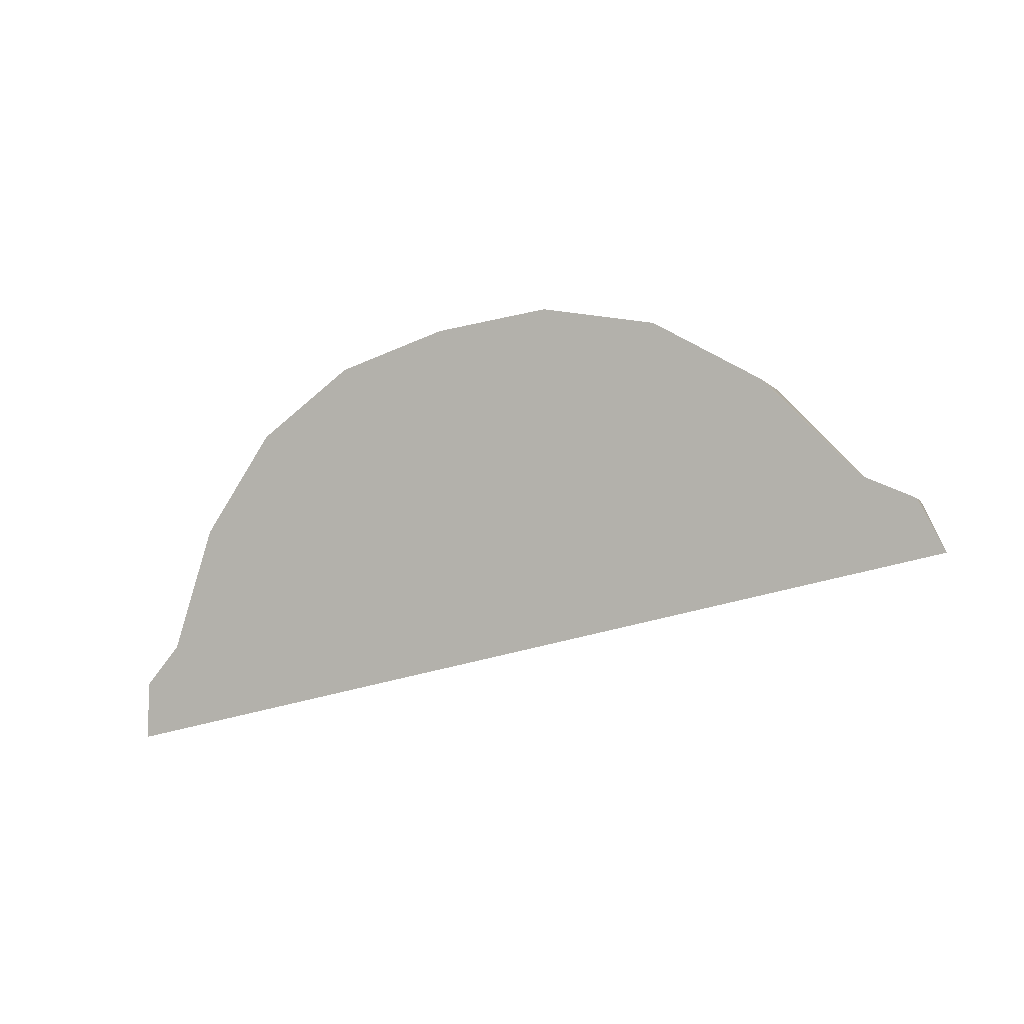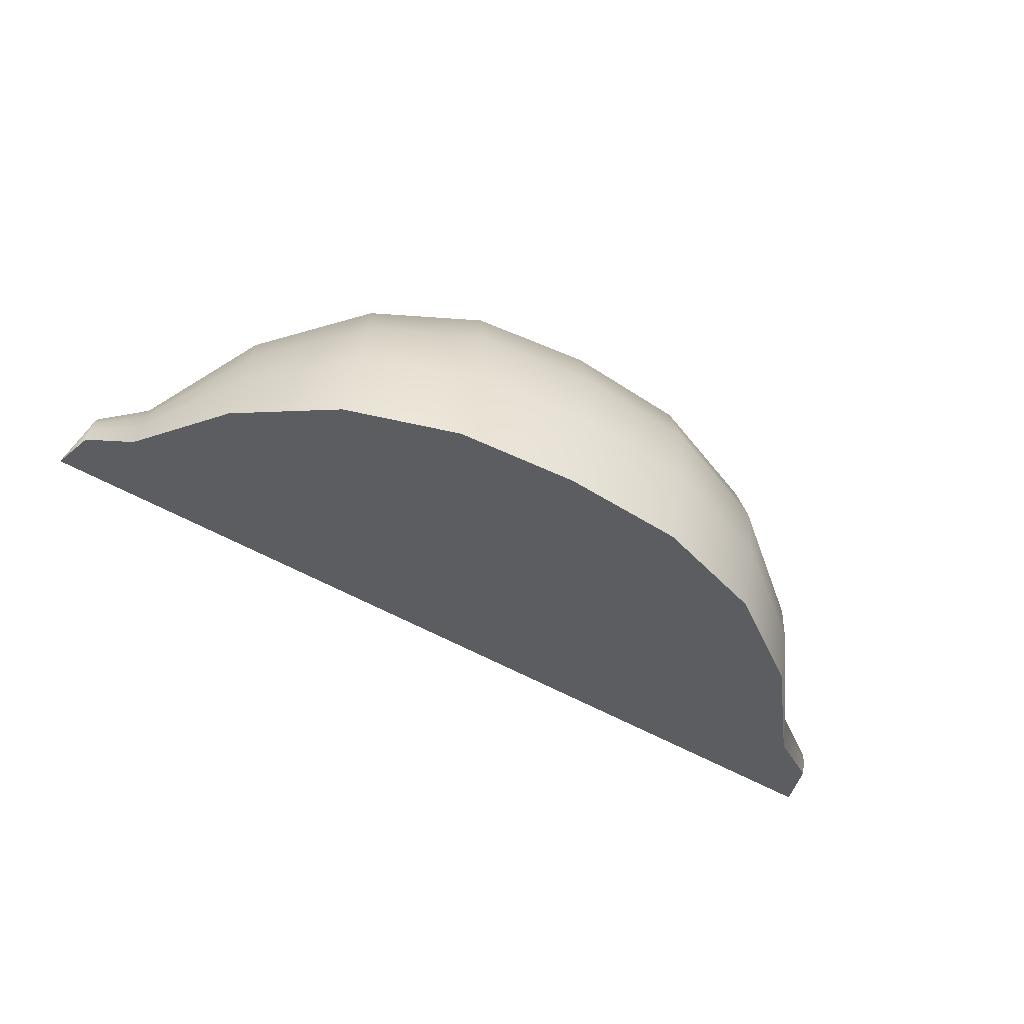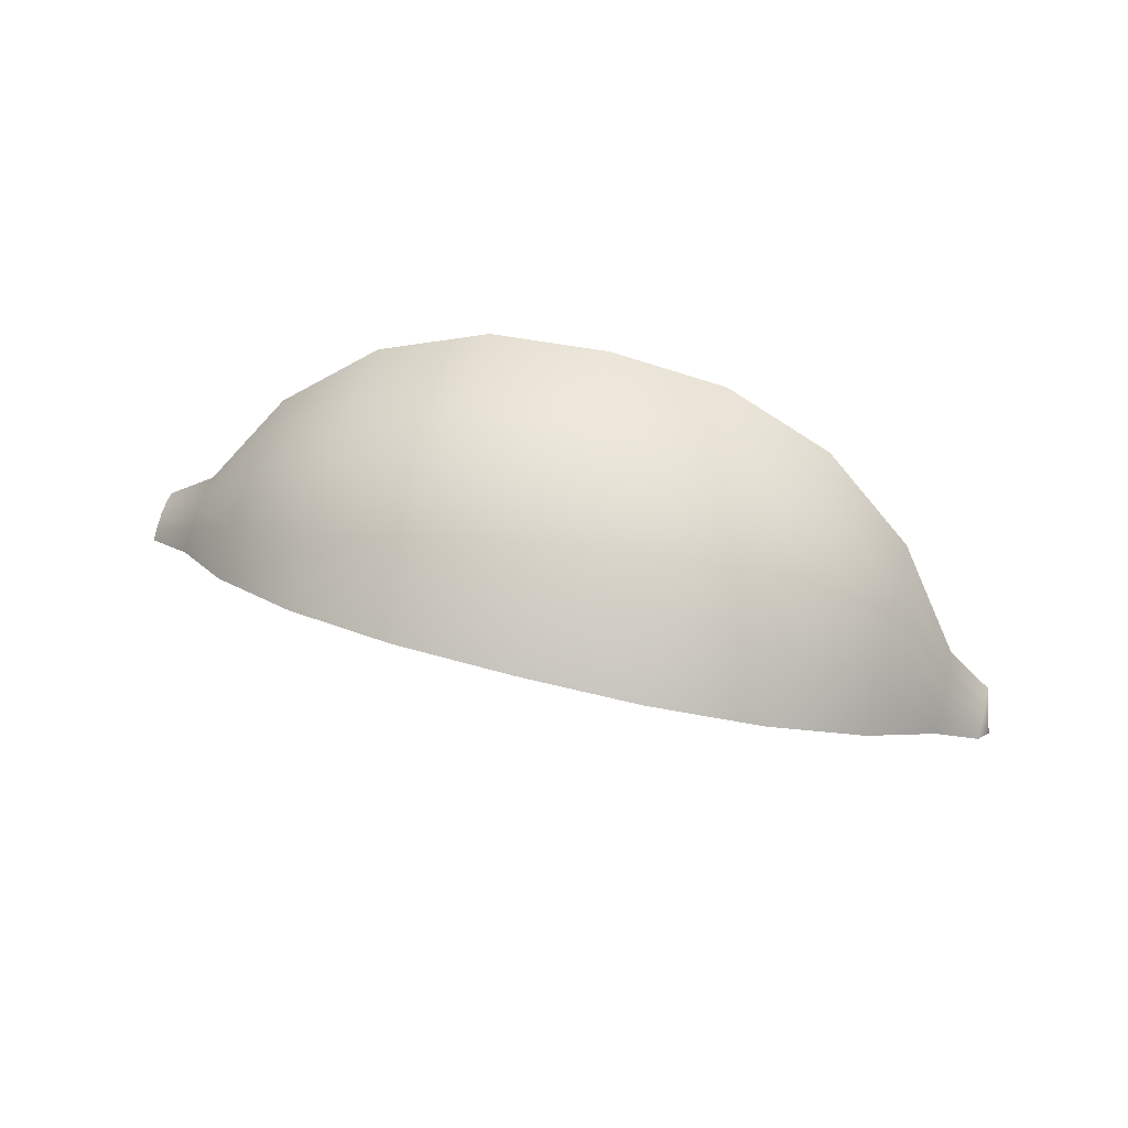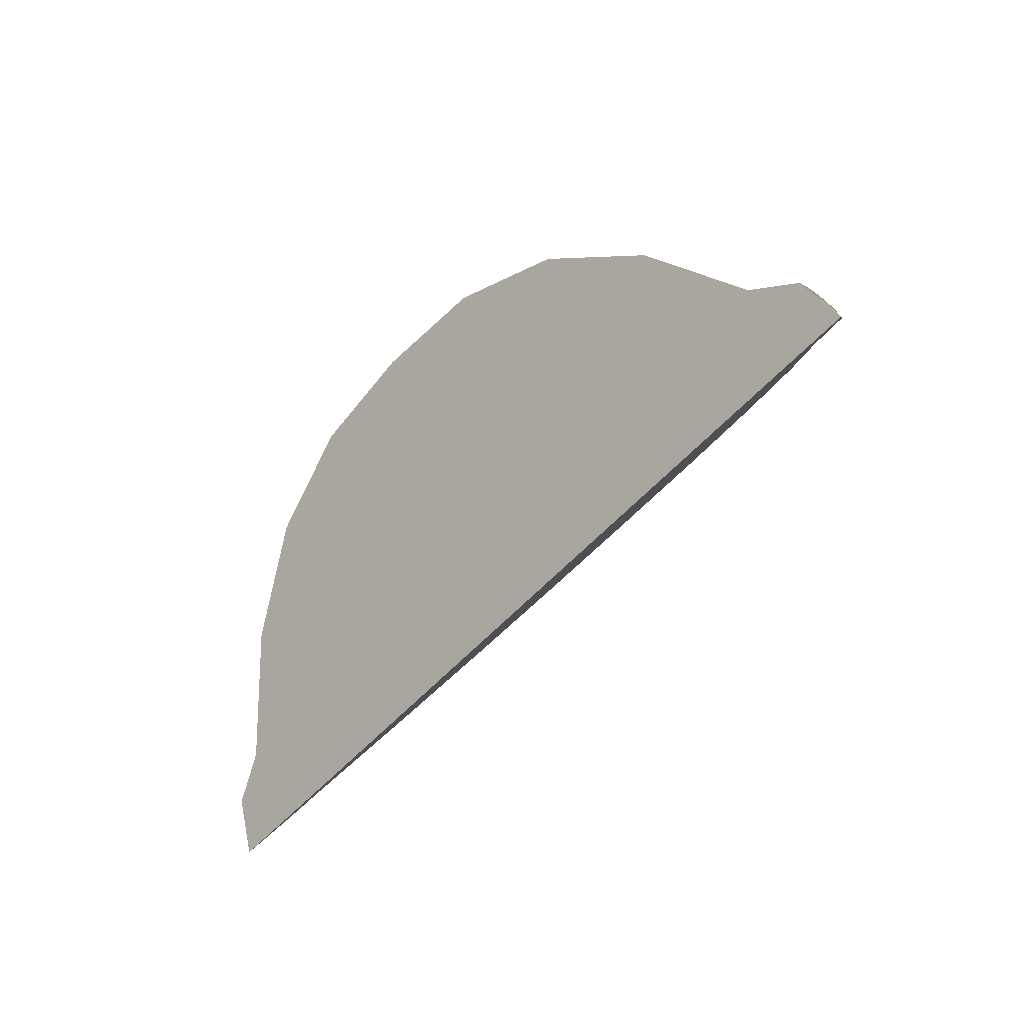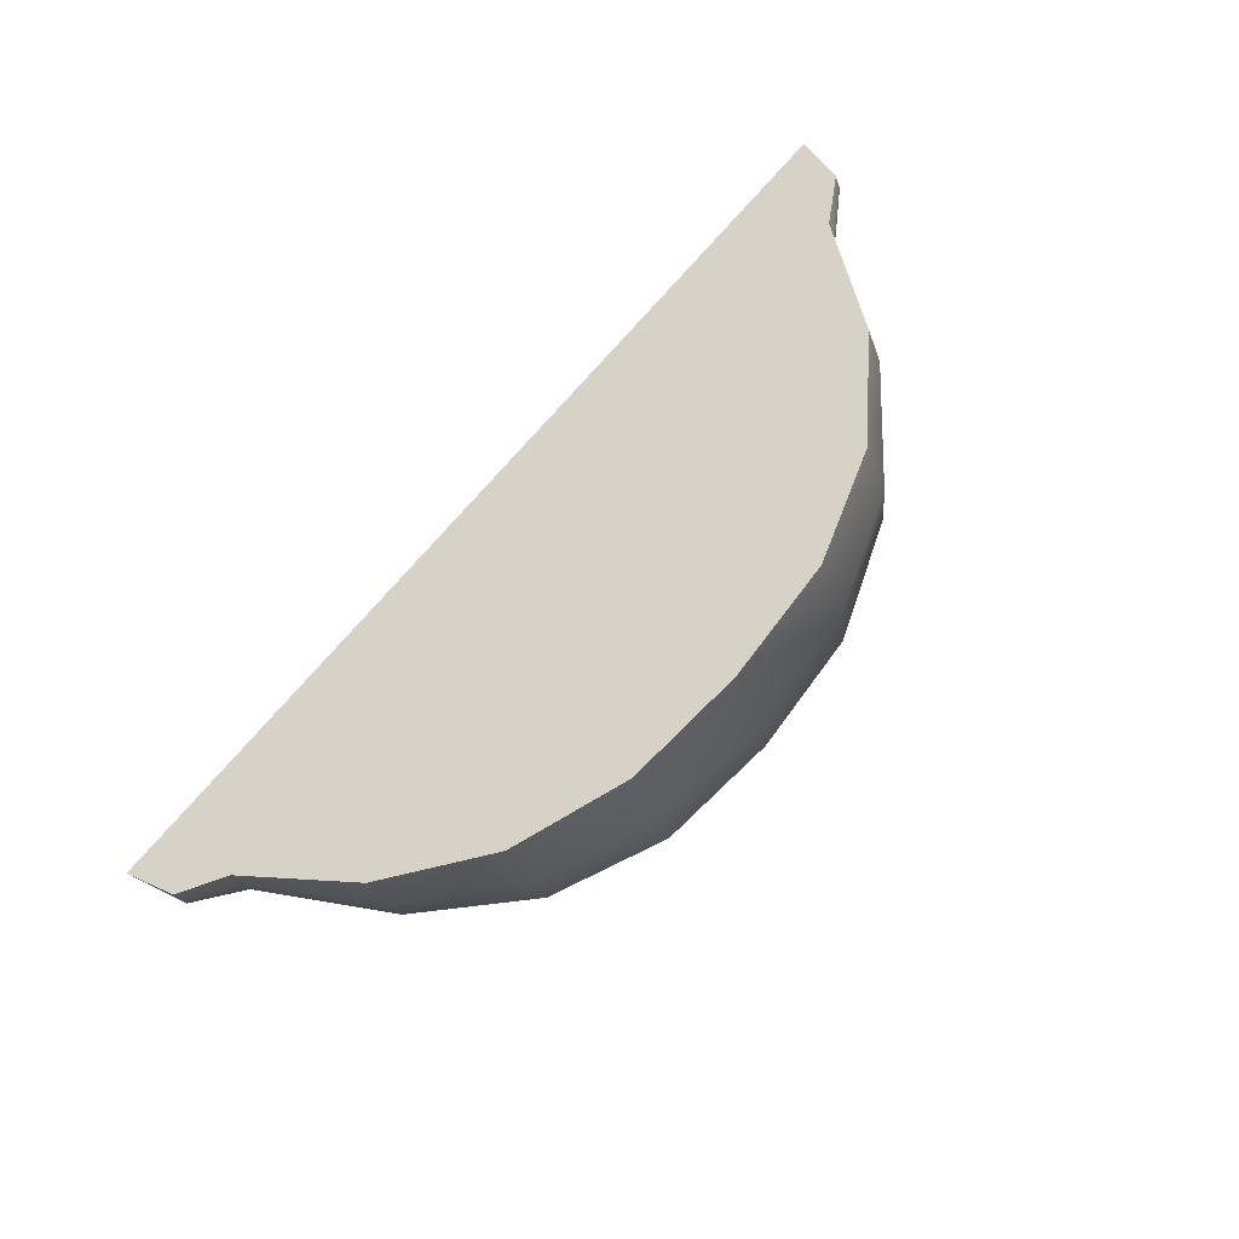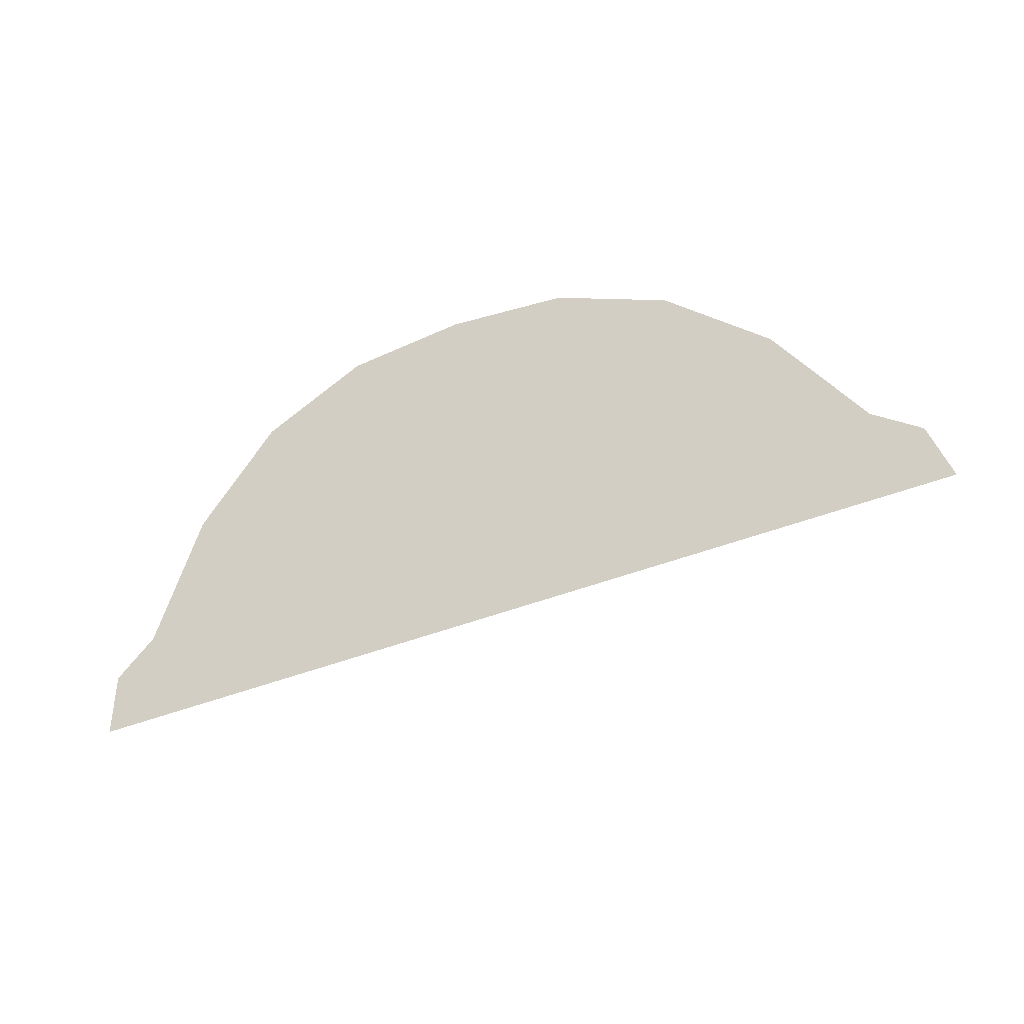
<metadata>
{"format":"obj","ext":"obj","renderer":"f3d","projection":"perspective","resolution":1024,"background":"white","views":[{"elev":-32.5,"azim":26.0,"up":"+Y"},{"elev":-65.6,"azim":152.2,"up":"+Z"},{"elev":65.7,"azim":14.6,"up":"+Y"},{"elev":-53.2,"azim":49.7,"up":"+Y"},{"elev":78.1,"azim":131.5,"up":"+Z"},{"elev":-55.3,"azim":-159.0,"up":"+Y"}]}
</metadata>
<code>
g default
v -0.8556 -0.2628 0.0295
v -0.8556 -0.274 0.05653
v -0.8556 -0.274 -0.05551
v -0.8556 -0.2628 -0.02849
v -0.8556 -0.2589 0.000507
v -0.7661 -0.2005 0.04618
v -0.7661 -0.2181 0.08875
v -0.7661 -0.2181 -0.08775
v -0.7661 -0.2005 -0.04518
v -0.7661 -0.1945 0.000502
v -0.6238 0.01818 0.1048
v -0.6238 -0.02207 0.2019
v -0.6238 -0.02207 -0.201
v -0.6238 0.01818 -0.1038
v -0.6238 0.03191 0.000494
v -0.4384 0.1785 0.1477
v -0.4384 0.1217 0.2849
v -0.4384 0.1217 -0.2839
v -0.4384 0.1785 -0.1467
v -0.4384 0.1979 0.000483
v -0.2224 0.2652 0.1709
v -0.2224 0.1994 0.3298
v -0.2224 0.1994 -0.3289
v -0.2224 0.2652 -0.17
v -0.2224 0.2877 0.000471
v 0.009391 0.2843 0.1761
v 0.0094 0.2166 0.3397
v 0.009362 0.2166 -0.3388
v 0.009371 0.2843 -0.1751
v 0.009381 0.3075 0.000458
v 0.2412 0.2652 0.1709
v 0.2412 0.1994 0.3298
v 0.2411 0.1994 -0.3289
v 0.2411 0.2652 -0.17
v 0.2412 0.2877 0.000444
v 0.4571 0.1785 0.1477
v 0.4571 0.1217 0.2849
v 0.4571 0.1217 -0.284
v 0.4571 0.1785 -0.1468
v 0.4571 0.1979 0.000432
v 0.6426 0.01818 0.1047
v 0.6426 -0.02207 0.2019
v 0.6426 -0.02207 -0.201
v 0.6426 0.01818 -0.1039
v 0.6426 0.03191 0.000421
v 0.7849 -0.2005 0.04609
v 0.7849 -0.2181 0.08866
v 0.7849 -0.2181 -0.08784
v 0.7849 -0.2005 -0.04527
v 0.7849 -0.1945 0.000413
v 0.8744 -0.2628 0.02941
v 0.8744 -0.274 0.05643
v 0.8744 -0.274 -0.05561
v 0.8744 -0.2628 -0.02859
v 0.8744 -0.2589 0.000408
v -0.8861 -0.371 0.000509
v 0.9049 -0.371 0.000406
v -0.7661 -0.371 0.000502
v -0.6238 -0.371 0.000493
v -0.4384 -0.371 0.000483
v -0.2224 -0.371 0.00047
v 0.009381 -0.371 0.000457
v 0.2412 -0.371 0.000444
v 0.4571 -0.371 0.000431
v 0.6426 -0.371 0.000421
v 0.7849 -0.371 0.000413
v 0.6426 -0.2181 -0.08783
v 0.4571 -0.2181 -0.08782
v 0.2411 -0.2181 -0.08781
v 0.009376 -0.2181 -0.08779
v -0.2224 -0.2181 -0.08778
v -0.4384 -0.2181 -0.08777
v -0.6238 -0.2181 -0.08776
v 0.4571 -0.02207 -0.201
v 0.2411 -0.02207 -0.201
v 0.00937 -0.02207 -0.201
v -0.2224 -0.02207 -0.201
v -0.4384 -0.02207 -0.201
v 0.2411 0.1217 -0.284
v 0.009365 0.1217 -0.284
v -0.2224 0.1217 -0.284
v -0.6238 -0.2181 0.08874
v -0.4384 -0.2181 0.08873
v -0.2224 -0.2181 0.08872
v 0.009386 -0.2181 0.08871
v 0.2412 -0.2181 0.08869
v 0.4571 -0.2181 0.08868
v 0.6426 -0.2181 0.08867
v -0.4384 -0.02207 0.2019
v -0.2224 -0.02207 0.2019
v 0.009393 -0.02207 0.2019
v 0.2412 -0.02207 0.2019
v 0.4571 -0.02207 0.2019
v -0.2224 0.1217 0.2849
v 0.009397 0.1217 0.2849
v 0.2412 0.1217 0.2849
g FoodShortLUpperArm
f 1 2 7 6
f 3 4 9 8
f 4 5 10 9
f 5 1 6 10
f 6 7 12 11
f 8 9 14 13
f 9 10 15 14
f 10 6 11 15
f 11 12 17 16
f 13 14 19 18
f 14 15 20 19
f 15 11 16 20
f 16 17 22 21
f 18 19 24 23
f 19 20 25 24
f 20 16 21 25
f 21 22 27 26
f 23 24 29 28
f 24 25 30 29
f 25 21 26 30
f 26 27 32 31
f 28 29 34 33
f 29 30 35 34
f 30 26 31 35
f 31 32 37 36
f 33 34 39 38
f 34 35 40 39
f 35 31 36 40
f 36 37 42 41
f 38 39 44 43
f 39 40 45 44
f 40 36 41 45
f 41 42 47 46
f 43 44 49 48
f 44 45 50 49
f 45 41 46 50
f 46 47 52 51
f 48 49 54 53
f 49 50 55 54
f 50 46 51 55
f 2 1 56
f 4 3 56
f 5 4 56
f 1 5 56
f 51 52 57
f 53 54 57
f 54 55 57
f 55 51 57
f 7 2 56 58
f 3 8 58 56
f 12 7 82
f 8 13 73
f 17 12 89
f 13 18 78
f 22 17 94
f 18 23 81
f 27 22 94 95
f 23 28 80 81
f 32 27 95 96
f 28 33 79 80
f 37 32 96
f 33 38 79
f 42 37 93
f 38 43 74
f 47 42 88
f 43 48 67
f 52 47 66 57
f 48 53 57 66
f 67 48 66 65
f 68 67 65 64
f 69 68 64 63
f 70 69 63 62
f 71 70 62 61
f 72 71 61 60
f 73 72 60 59
f 8 73 59 58
f 74 43 67 68
f 75 74 68 69
f 76 75 69 70
f 77 76 70 71
f 78 77 71 72
f 13 78 72 73
f 79 38 74 75
f 80 79 75 76
f 81 80 76 77
f 18 81 77 78
f 82 7 58 59
f 83 82 59 60
f 84 83 60 61
f 85 84 61 62
f 86 85 62 63
f 87 86 63 64
f 88 87 64 65
f 47 88 65 66
f 89 12 82 83
f 90 89 83 84
f 91 90 84 85
f 92 91 85 86
f 93 92 86 87
f 42 93 87 88
f 94 17 89 90
f 95 94 90 91
f 96 95 91 92
f 37 96 92 93

</code>
